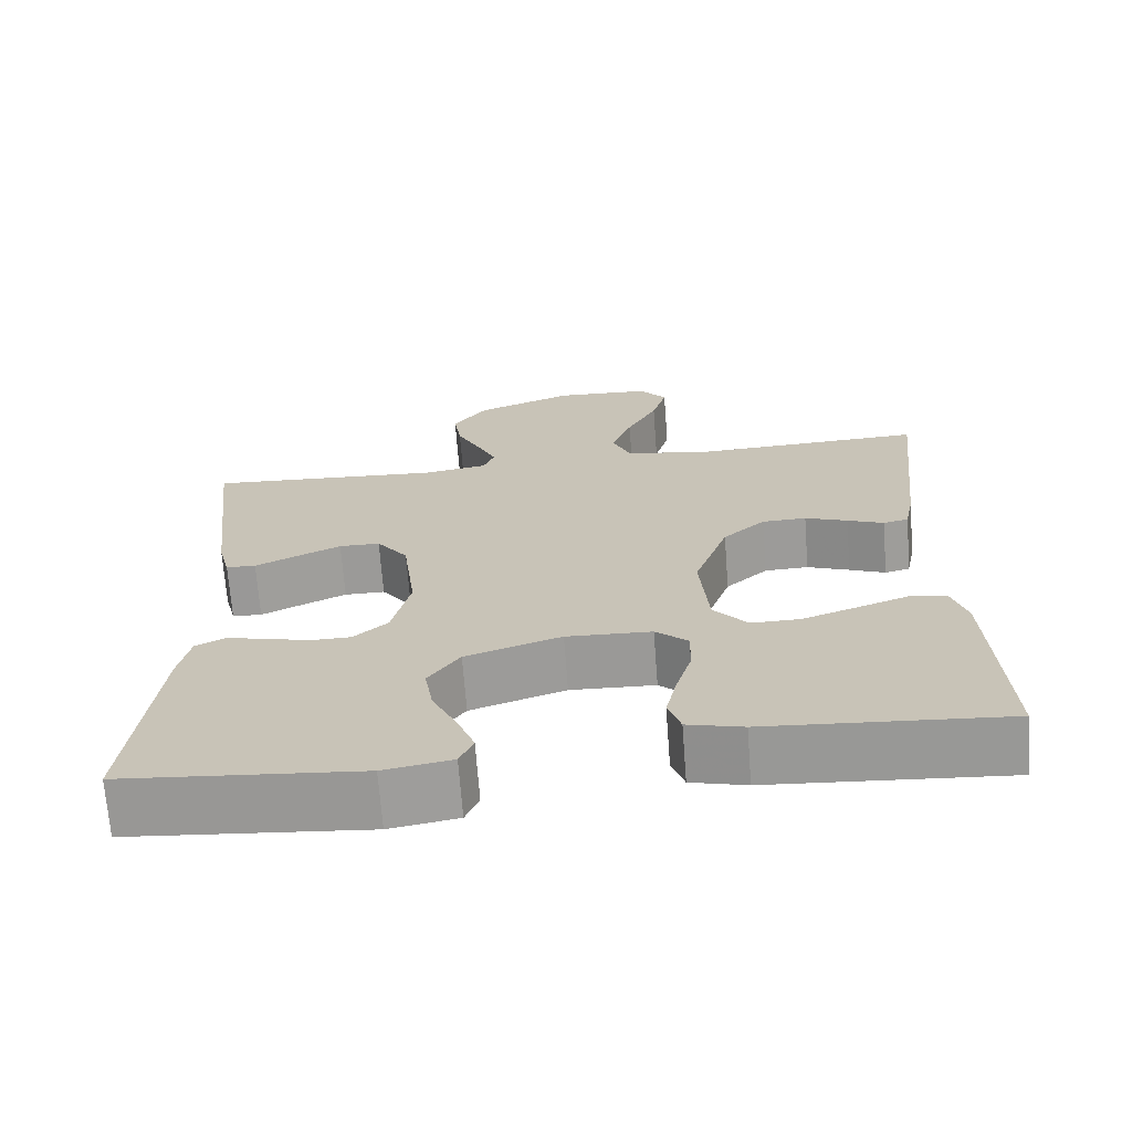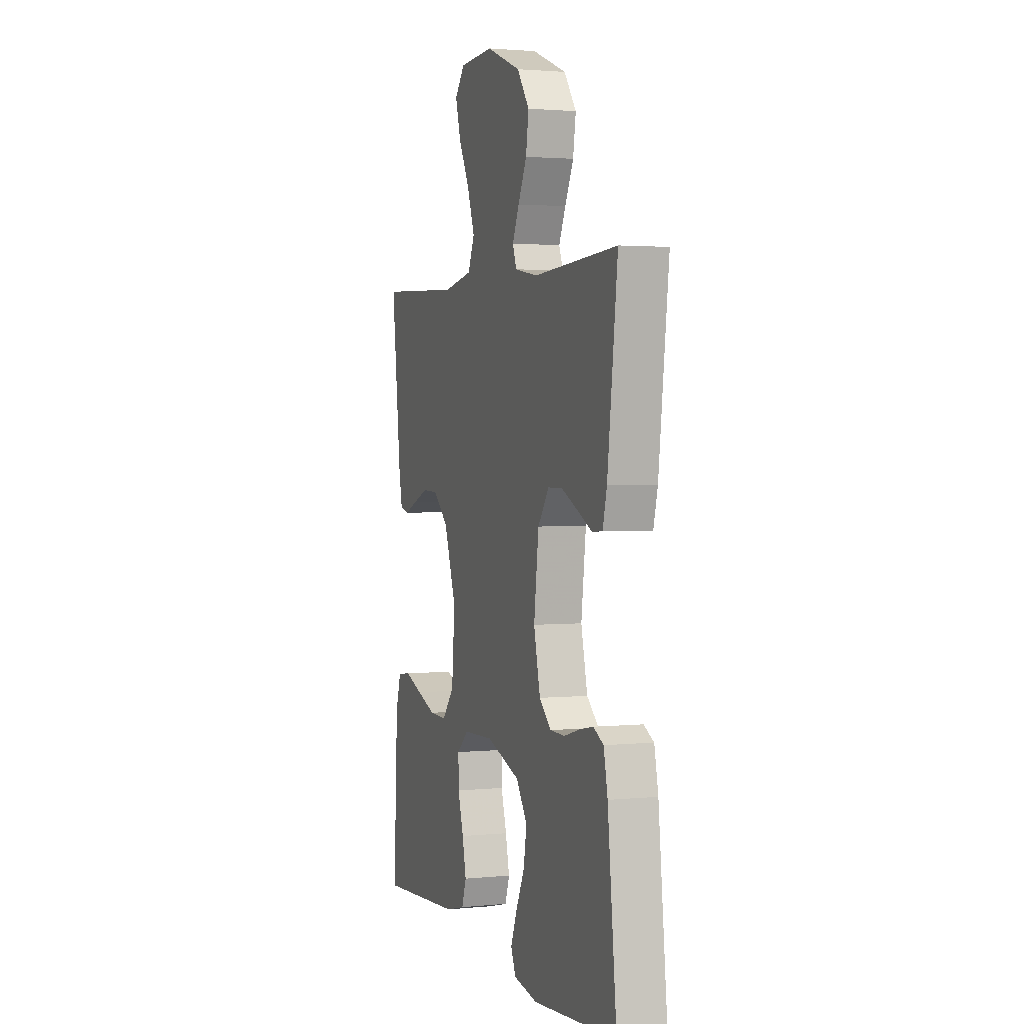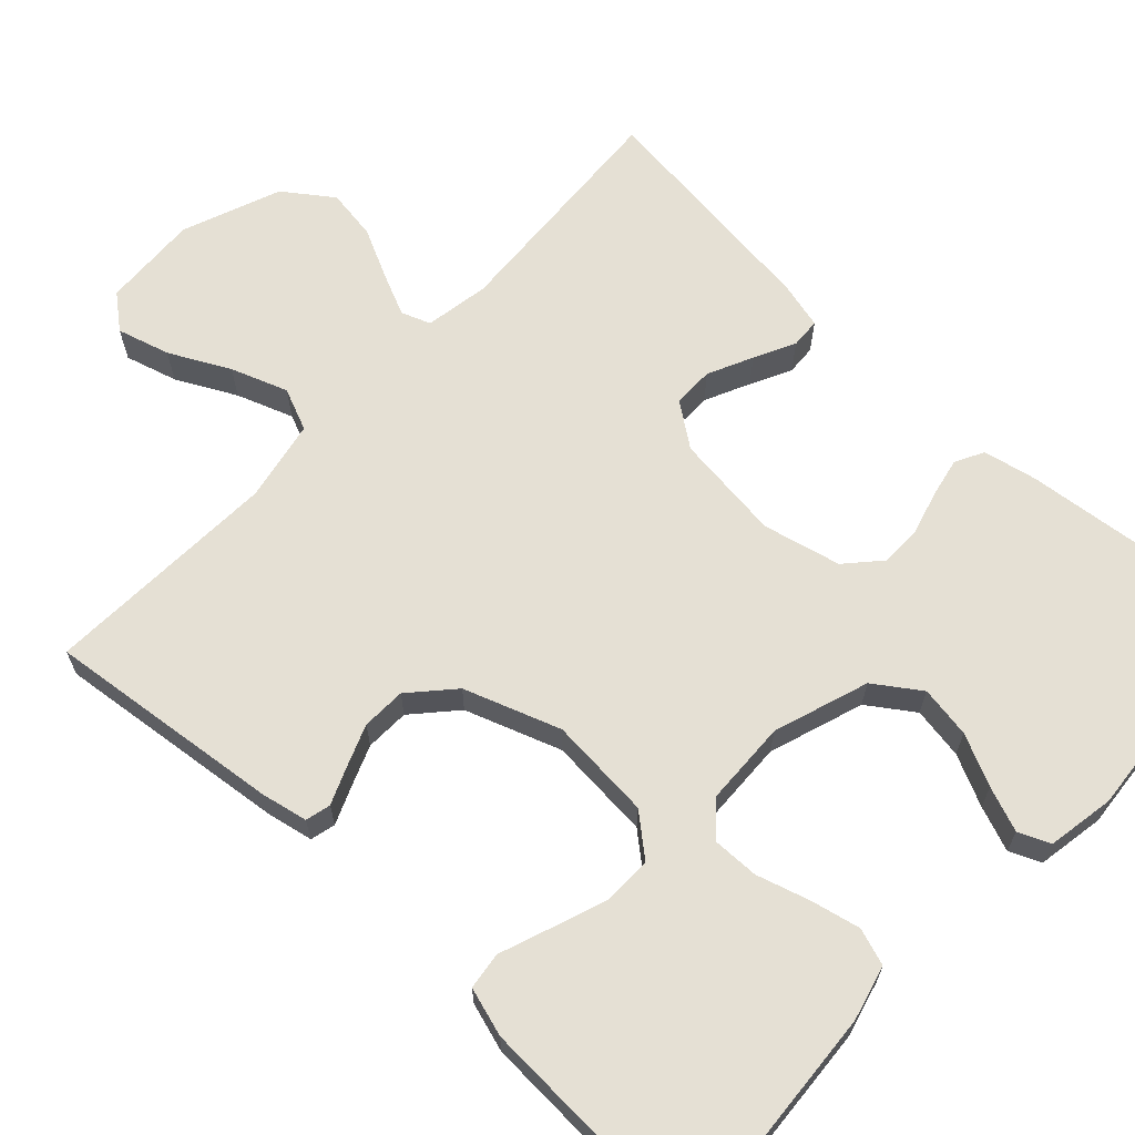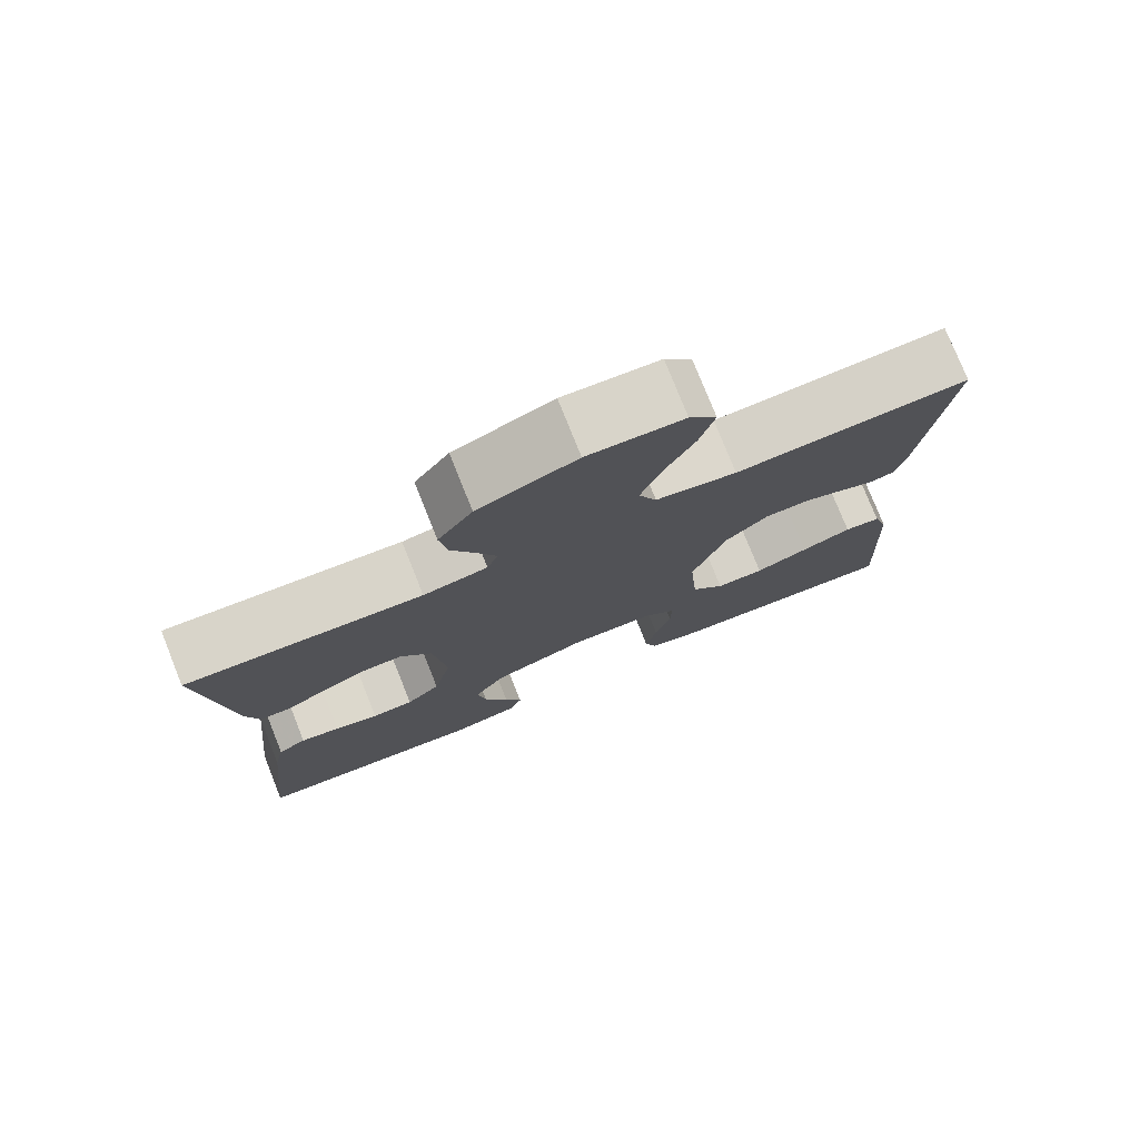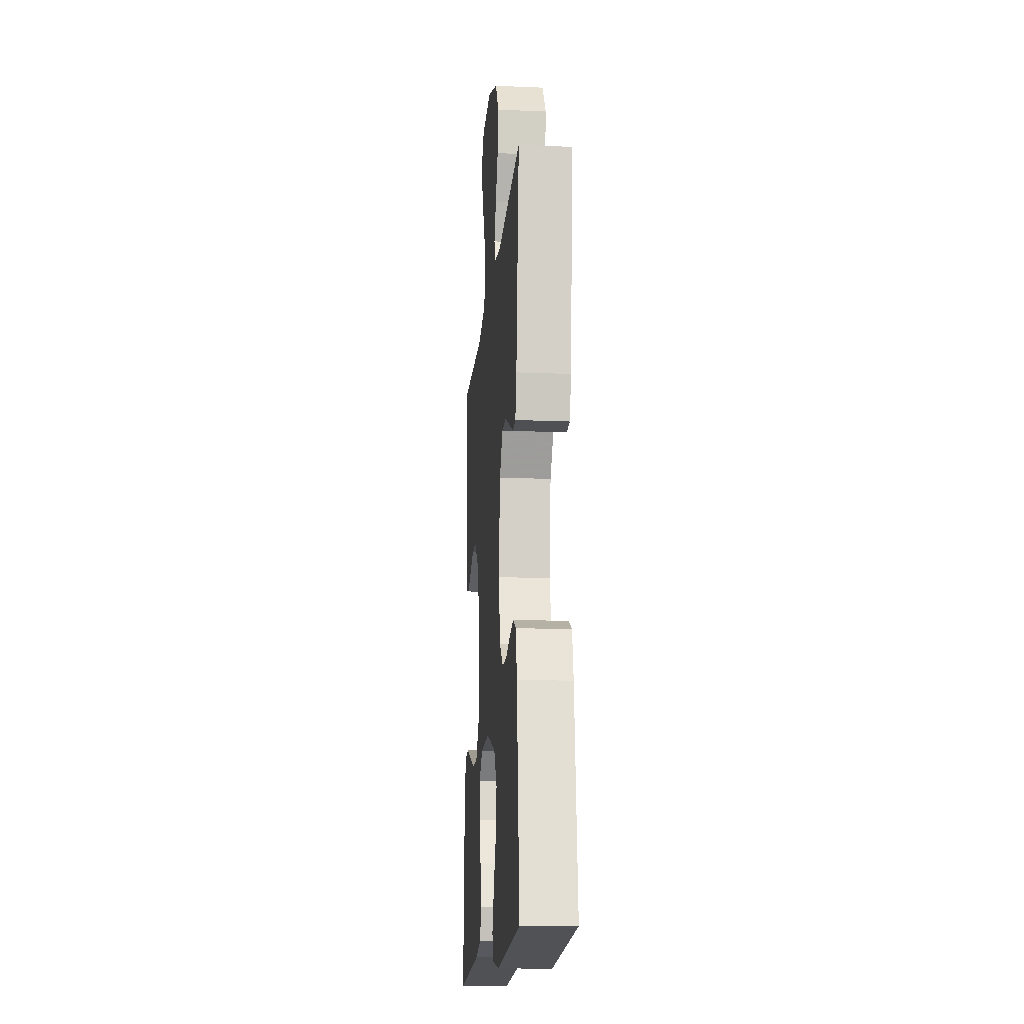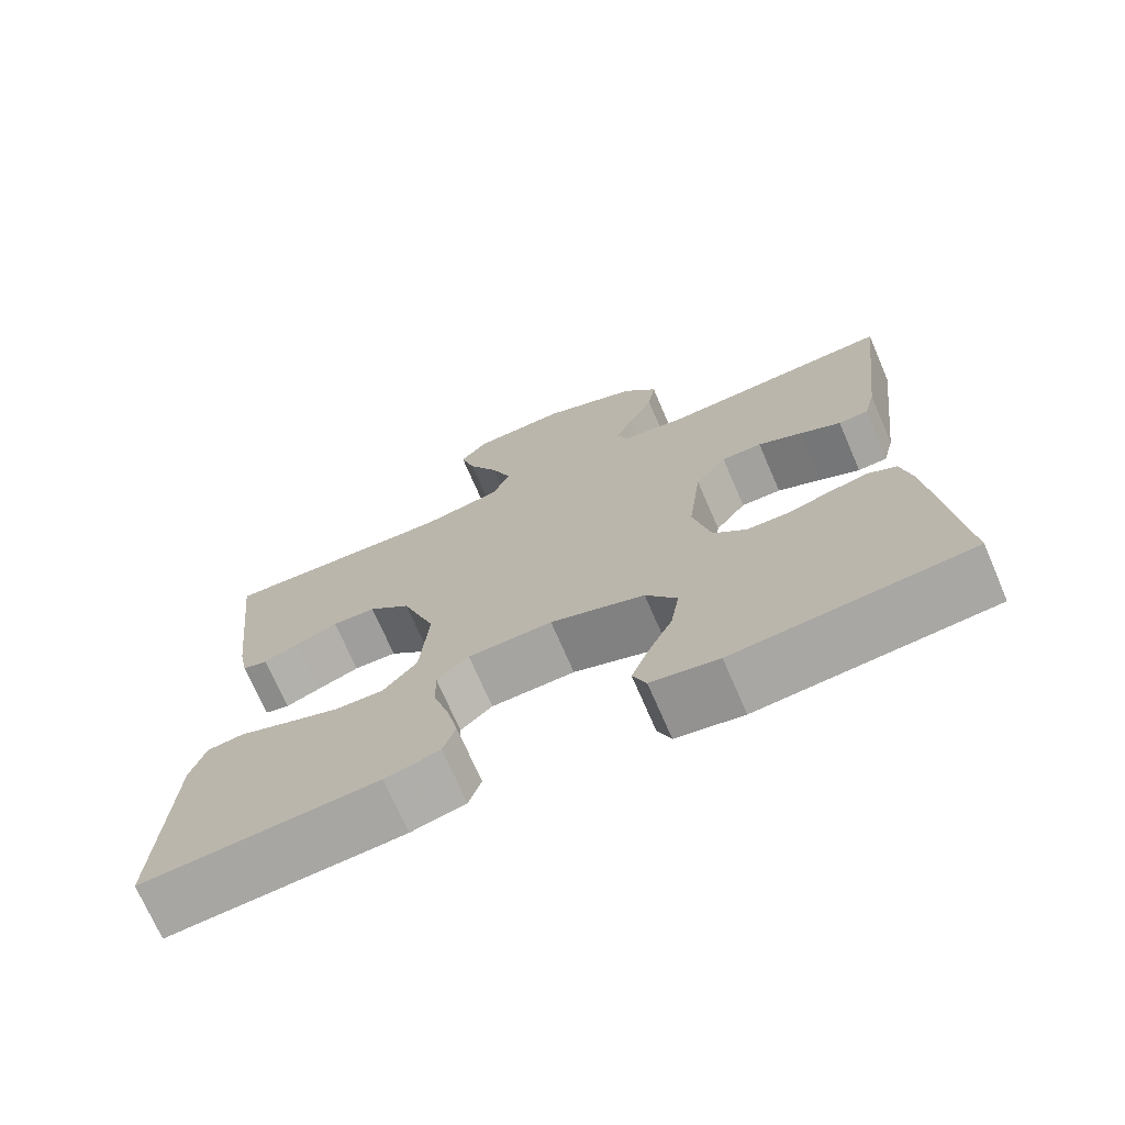
<metadata>
{"format":"obj","ext":"obj","renderer":"f3d","projection":"perspective","resolution":1024,"background":"white","views":[{"elev":-69.4,"azim":4.3,"up":"+Z"},{"elev":2.2,"azim":-109.3,"up":"+Z"},{"elev":65.6,"azim":133.0,"up":"+Y"},{"elev":77.2,"azim":-21.8,"up":"+Z"},{"elev":-16.1,"azim":-95.0,"up":"+Z"},{"elev":-72.1,"azim":-156.6,"up":"+Z"}]}
</metadata>
<code>
v -0.5 0.07 -0.5
v -0.468 0.07 -0.2
v -0.454 0.07 -0.132
v -0.418 0.07 -0.113
v -0.368 0.07 -0.123
v -0.312 0.07 -0.139
v -0.259 0.07 -0.138
v -0.216 0.07 -0.099
v -0.193 0.07 0
v -0.21 0.07 0.137
v -0.25 0.07 0.192
v -0.302 0.07 0.192
v -0.359 0.07 0.165
v -0.411 0.07 0.139
v -0.449 0.07 0.141
v -0.464 0.07 0.2
v -0.5 0.07 0.5
v -0.2 0.07 0.482
v -0.118 0.07 0.496
v -0.104 0.07 0.533
v -0.128 0.07 0.586
v -0.159 0.07 0.649
v -0.169 0.07 0.714
v -0.125 0.07 0.775
v 0 0.07 0.824
v 0.122 0.07 0.818
v 0.157 0.07 0.775
v 0.138 0.07 0.708
v 0.099 0.07 0.632
v 0.073 0.07 0.56
v 0.096 0.07 0.506
v 0.2 0.07 0.486
v 0.5 0.07 0.5
v 0.466 0.07 0.2
v 0.454 0.07 0.141
v 0.422 0.07 0.133
v 0.376 0.07 0.152
v 0.322 0.07 0.173
v 0.266 0.07 0.171
v 0.212 0.07 0.122
v 0.169 0.07 0
v 0.18 0.07 -0.131
v 0.223 0.07 -0.182
v 0.285 0.07 -0.181
v 0.354 0.07 -0.156
v 0.419 0.07 -0.132
v 0.466 0.07 -0.138
v 0.485 0.07 -0.2
v 0.5 0.07 -0.5
v 0.2 0.07 -0.479
v 0.13 0.07 -0.461
v 0.114 0.07 -0.414
v 0.128 0.07 -0.351
v 0.148 0.07 -0.284
v 0.149 0.07 -0.225
v 0.108 0.07 -0.188
v 0 0.07 -0.184
v -0.121 0.07 -0.225
v -0.161 0.07 -0.283
v -0.15 0.07 -0.349
v -0.119 0.07 -0.414
v -0.097 0.07 -0.471
v -0.114 0.07 -0.511
v -0.2 0.07 -0.526
v -0.5 0 -0.5
v -0.468 0 -0.2
v -0.454 0 -0.132
v -0.418 0 -0.113
v -0.368 0 -0.123
v -0.312 0 -0.139
v -0.259 0 -0.138
v -0.216 0 -0.099
v -0.193 0 0
v -0.21 0 0.137
v -0.25 0 0.192
v -0.302 0 0.192
v -0.359 0 0.165
v -0.411 0 0.139
v -0.449 0 0.141
v -0.464 0 0.2
v -0.5 0 0.5
v -0.2 0 0.482
v -0.118 0 0.496
v -0.104 0 0.533
v -0.128 0 0.586
v -0.159 0 0.649
v -0.169 0 0.714
v -0.125 0 0.775
v 0 0 0.824
v 0.122 0 0.818
v 0.157 0 0.775
v 0.138 0 0.708
v 0.099 0 0.632
v 0.073 0 0.56
v 0.096 0 0.506
v 0.2 0 0.486
v 0.5 0 0.5
v 0.466 0 0.2
v 0.454 0 0.141
v 0.422 0 0.133
v 0.376 0 0.152
v 0.322 0 0.173
v 0.266 0 0.171
v 0.212 0 0.122
v 0.169 0 0
v 0.18 0 -0.131
v 0.223 0 -0.182
v 0.285 0 -0.181
v 0.354 0 -0.156
v 0.419 0 -0.132
v 0.466 0 -0.138
v 0.485 0 -0.2
v 0.5 0 -0.5
v 0.2 0 -0.479
v 0.13 0 -0.461
v 0.114 0 -0.414
v 0.128 0 -0.351
v 0.148 0 -0.284
v 0.149 0 -0.225
v 0.108 0 -0.188
v 0 0 -0.184
v -0.121 0 -0.225
v -0.161 0 -0.283
v -0.15 0 -0.349
v -0.119 0 -0.414
v -0.097 0 -0.471
v -0.114 0 -0.511
v -0.2 0 -0.526
f 4 5 6
f 3 4 6
f 2 3 6
f 1 2 6
f 64 1 6
f 63 64 6
f 62 63 6
f 61 62 6
f 60 61 6
f 59 60 6 7
f 58 59 7 8
f 57 58 8 9
f 56 57 9 10
f 55 56 10 11
f 52 53 54
f 51 52 54
f 50 51 54
f 49 50 54
f 48 49 54
f 47 48 54
f 46 47 54
f 45 46 54
f 44 45 54
f 43 44 54 55
f 42 43 55 11
f 35 36 37
f 34 35 37
f 33 34 37
f 32 33 37
f 31 32 37 38
f 27 28 29
f 26 27 29
f 25 26 29
f 24 25 29
f 23 24 29
f 22 23 29
f 21 22 29
f 20 21 29 30
f 19 20 30 31
f 16 17 18
f 15 16 18
f 14 15 18
f 13 14 18
f 18 19 31
f 13 18 31
f 12 13 31
f 41 42 11
f 40 41 11
f 39 40 11
f 38 39 11
f 31 38 11
f 11 12 31
f 70 69 68
f 70 68 67
f 70 67 66
f 70 66 65
f 70 65 128
f 70 128 127
f 70 127 126
f 70 126 125
f 70 125 124
f 71 70 124 123
f 72 71 123 122
f 73 72 122 121
f 74 73 121 120
f 75 74 120 119
f 118 117 116
f 118 116 115
f 118 115 114
f 118 114 113
f 118 113 112
f 118 112 111
f 118 111 110
f 118 110 109
f 118 109 108
f 119 118 108 107
f 75 119 107 106
f 101 100 99
f 101 99 98
f 101 98 97
f 101 97 96
f 102 101 96 95
f 93 92 91
f 93 91 90
f 93 90 89
f 93 89 88
f 93 88 87
f 93 87 86
f 93 86 85
f 94 93 85 84
f 95 94 84 83
f 82 81 80
f 82 80 79
f 82 79 78
f 82 78 77
f 95 83 82
f 95 82 77
f 95 77 76
f 75 106 105
f 75 105 104
f 75 104 103
f 75 103 102
f 75 102 95
f 95 76 75
f 1 65 66 2
f 2 66 67 3
f 3 67 68 4
f 4 68 69 5
f 5 69 70 6
f 6 70 71 7
f 7 71 72 8
f 8 72 73 9
f 9 73 74 10
f 10 74 75 11
f 11 75 76 12
f 12 76 77 13
f 13 77 78 14
f 14 78 79 15
f 15 79 80 16
f 16 80 81 17
f 17 81 82 18
f 18 82 83 19
f 19 83 84 20
f 20 84 85 21
f 21 85 86 22
f 22 86 87 23
f 23 87 88 24
f 24 88 89 25
f 25 89 90 26
f 26 90 91 27
f 27 91 92 28
f 28 92 93 29
f 29 93 94 30
f 30 94 95 31
f 31 95 96 32
f 32 96 97 33
f 33 97 98 34
f 34 98 99 35
f 35 99 100 36
f 36 100 101 37
f 37 101 102 38
f 38 102 103 39
f 39 103 104 40
f 40 104 105 41
f 41 105 106 42
f 42 106 107 43
f 43 107 108 44
f 44 108 109 45
f 45 109 110 46
f 46 110 111 47
f 47 111 112 48
f 48 112 113 49
f 49 113 114 50
f 50 114 115 51
f 51 115 116 52
f 52 116 117 53
f 53 117 118 54
f 54 118 119 55
f 55 119 120 56
f 56 120 121 57
f 57 121 122 58
f 58 122 123 59
f 59 123 124 60
f 60 124 125 61
f 61 125 126 62
f 62 126 127 63
f 63 127 128 64
f 64 128 65 1

</code>
